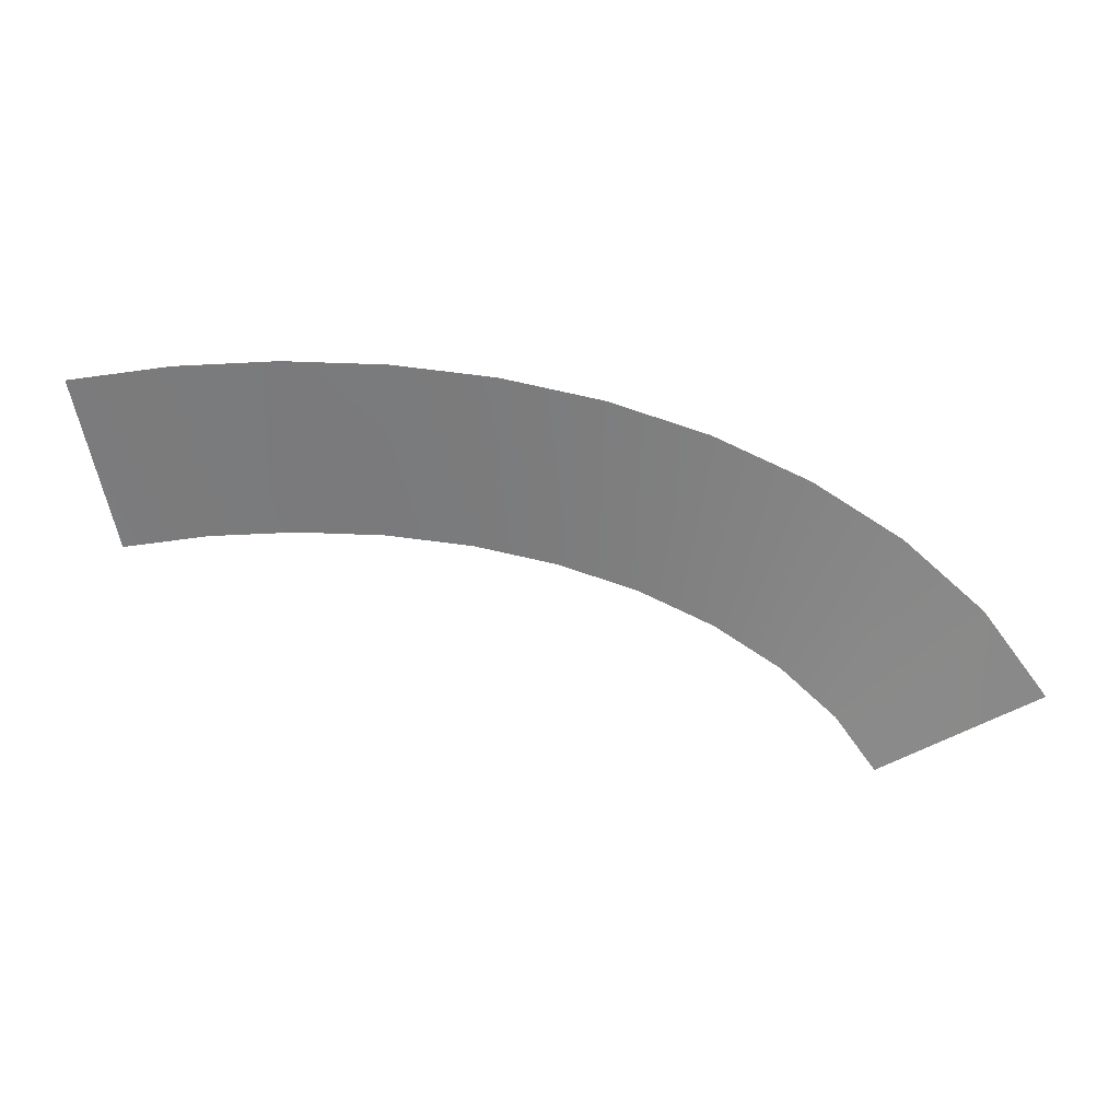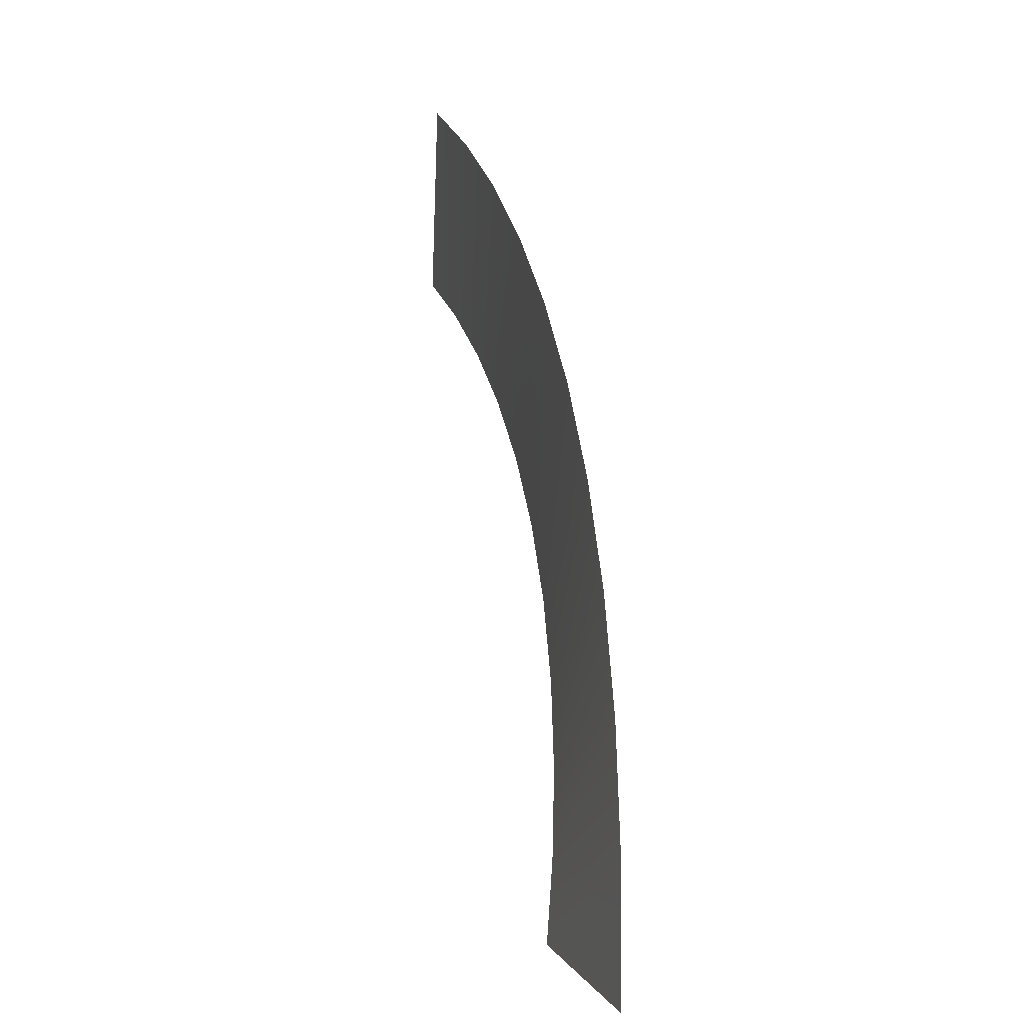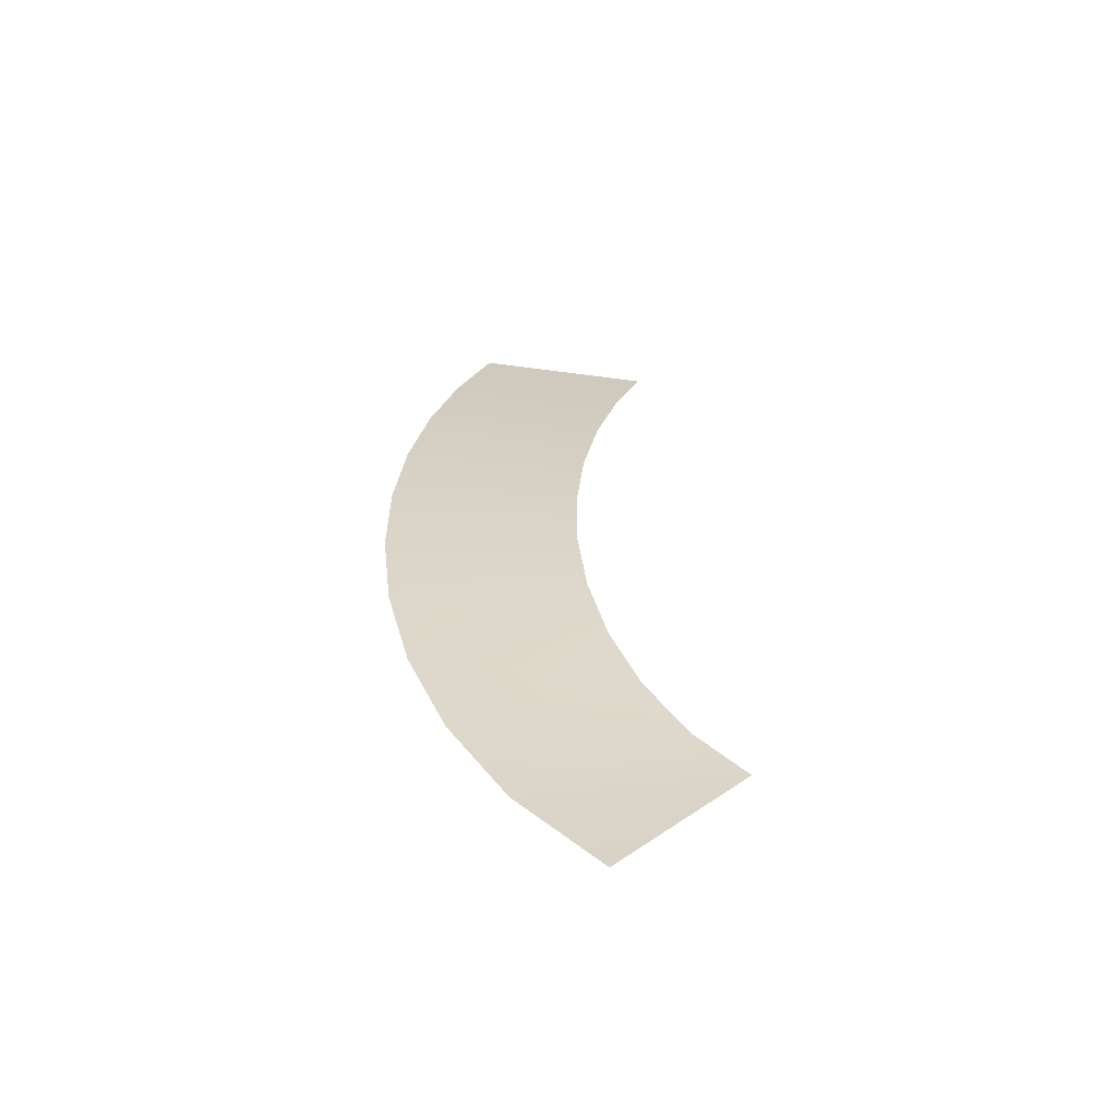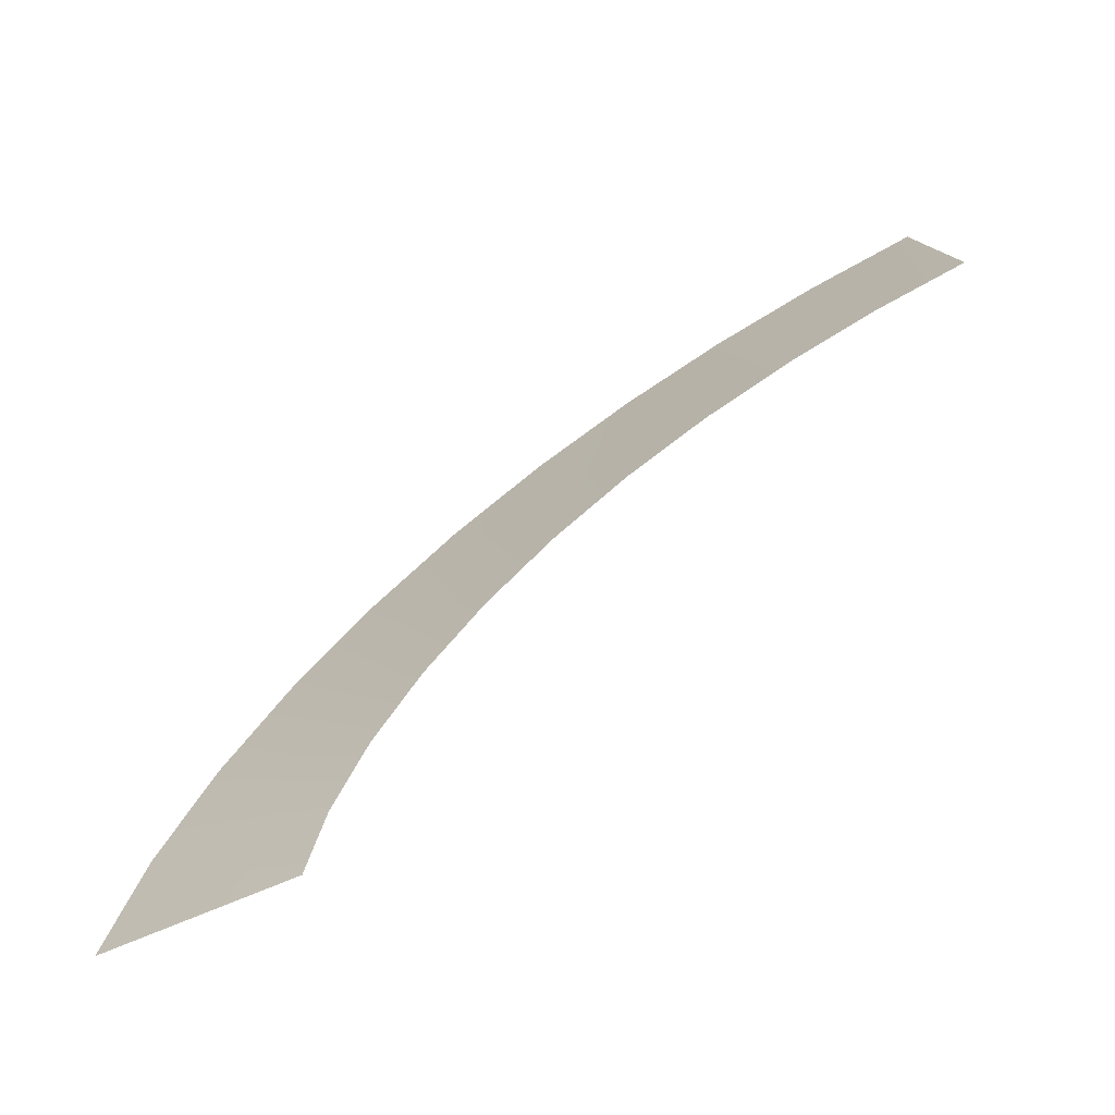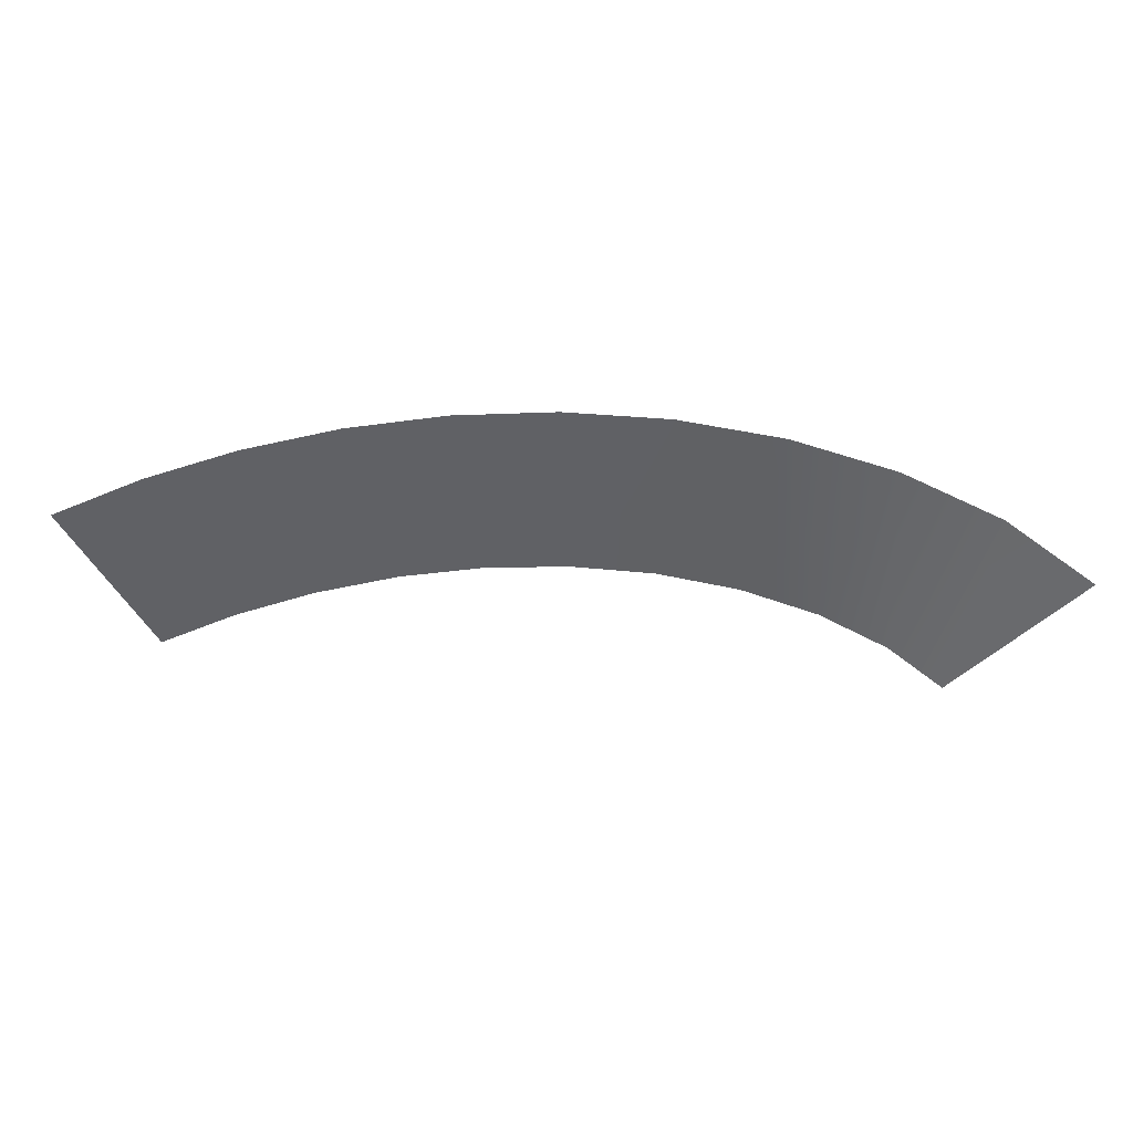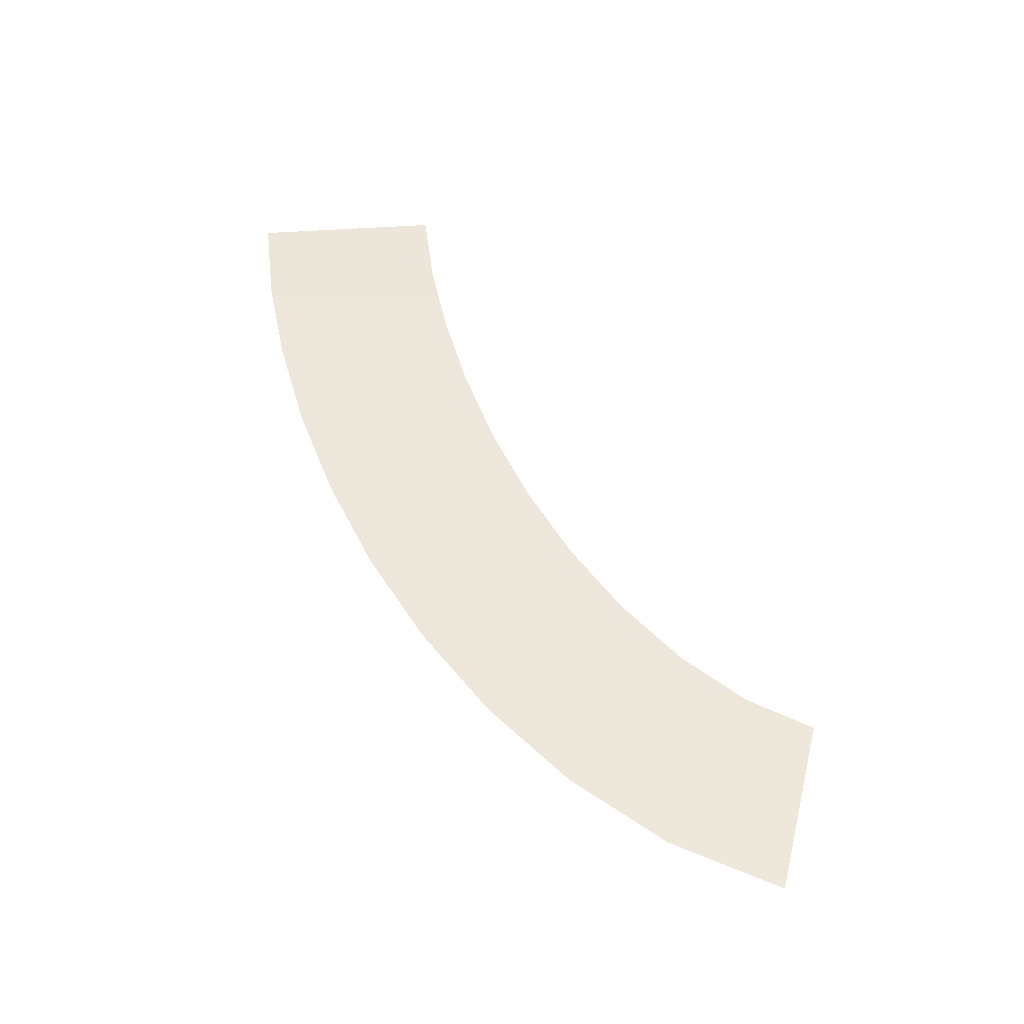
<metadata>
{"format":"obj","ext":"obj","renderer":"f3d","projection":"perspective","resolution":1024,"background":"white","views":[{"elev":-58.4,"azim":18.5,"up":"+Y"},{"elev":17.0,"azim":72.8,"up":"+Z"},{"elev":23.5,"azim":119.6,"up":"+Y"},{"elev":-72.0,"azim":-152.7,"up":"+Z"},{"elev":-49.6,"azim":35.4,"up":"+Y"},{"elev":48.9,"azim":93.5,"up":"+Y"}]}
</metadata>
<code>
g Markers4
v -460.9 8.2 234.7
v -460.9 8.2 234.7
v -459.6 8.2 244.6
v -459.6 8.2 244.6
v -456.4 8.261 233.8
v -456.4 8.261 233.8
v -454.1 8.261 243.6
v -454.1 8.261 243.6
v -451.9 8.2 232.6
v -451.9 8.2 232.6
v -448.9 8.2 242.1
v -448.9 8.2 242.1
v -447.4 8.009 231
v -447.4 8.009 231
v -443.7 8.009 240.3
v -443.7 8.009 240.3
v -443.2 7.687 229.1
v -443.2 7.687 229.1
v -438.7 7.687 238
v -438.7 7.687 238
v -439.3 7.244 226.9
v -439.3 7.244 226.9
v -433.9 7.244 235.3
v -433.9 7.244 235.3
v -435.6 6.685 224.3
v -435.6 6.685 224.3
v -429.4 6.685 232
v -429.4 6.685 232
v -432.4 6.026 221.4
v -432.4 6.026 221.4
v -425.3 6.026 228.2
v -425.3 6.026 228.2
v -429.7 5.31 218.1
v -429.7 5.31 218.1
v -421.6 5.31 223.8
v -421.6 5.31 223.8
v -427.7 4.587 214.6
v -427.7 4.587 214.6
v -418.7 4.587 218.7
v -418.7 4.587 218.7
v -426.5 3.961 211
v -426.5 3.961 211
v -416.8 3.961 212.9
v -416.8 3.961 212.9
f 5 1 3
f 7 5 3
f 9 5 7
f 11 9 7
f 13 9 11
f 15 13 11
f 17 13 15
f 19 17 15
f 21 17 19
f 23 21 19
f 25 21 23
f 27 25 23
f 29 25 27
f 31 29 27
f 33 29 31
f 35 33 31
f 37 33 35
f 39 37 35
f 41 37 39
f 43 41 39

</code>
